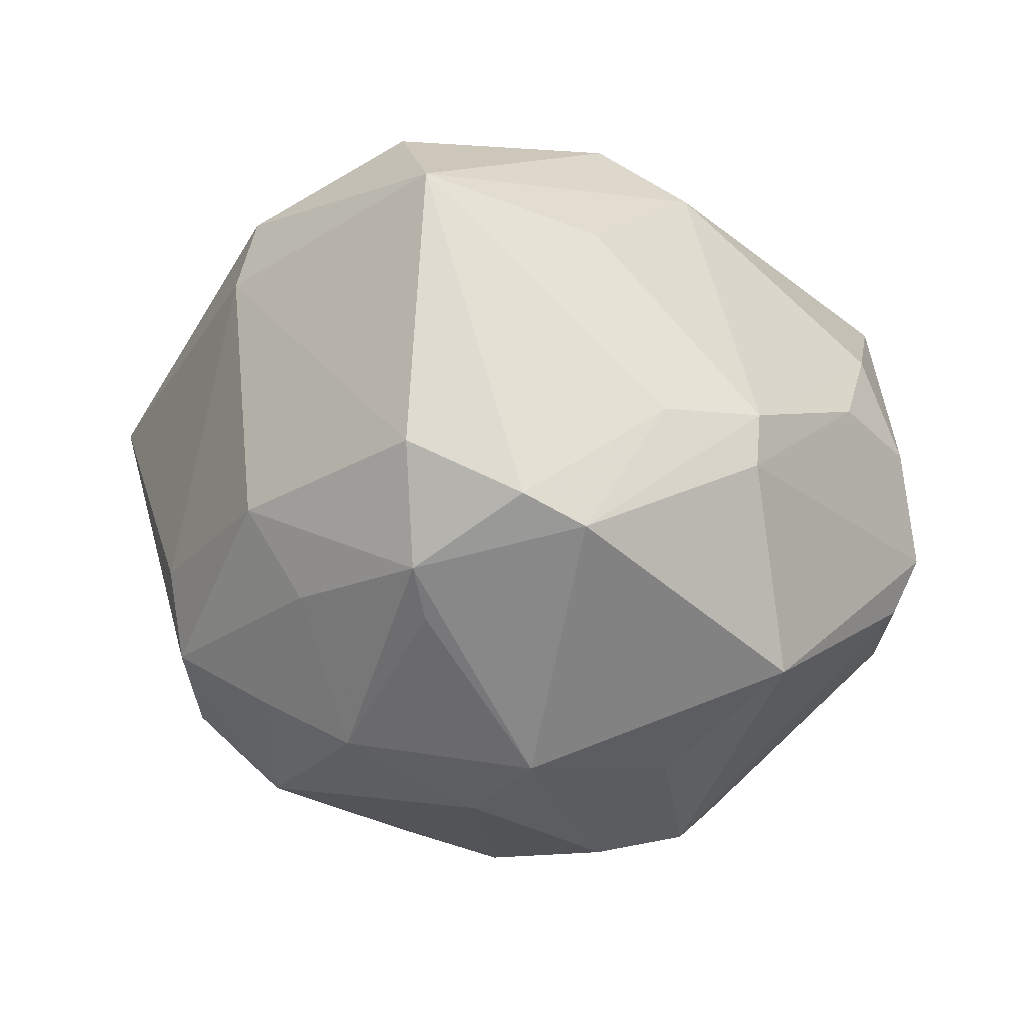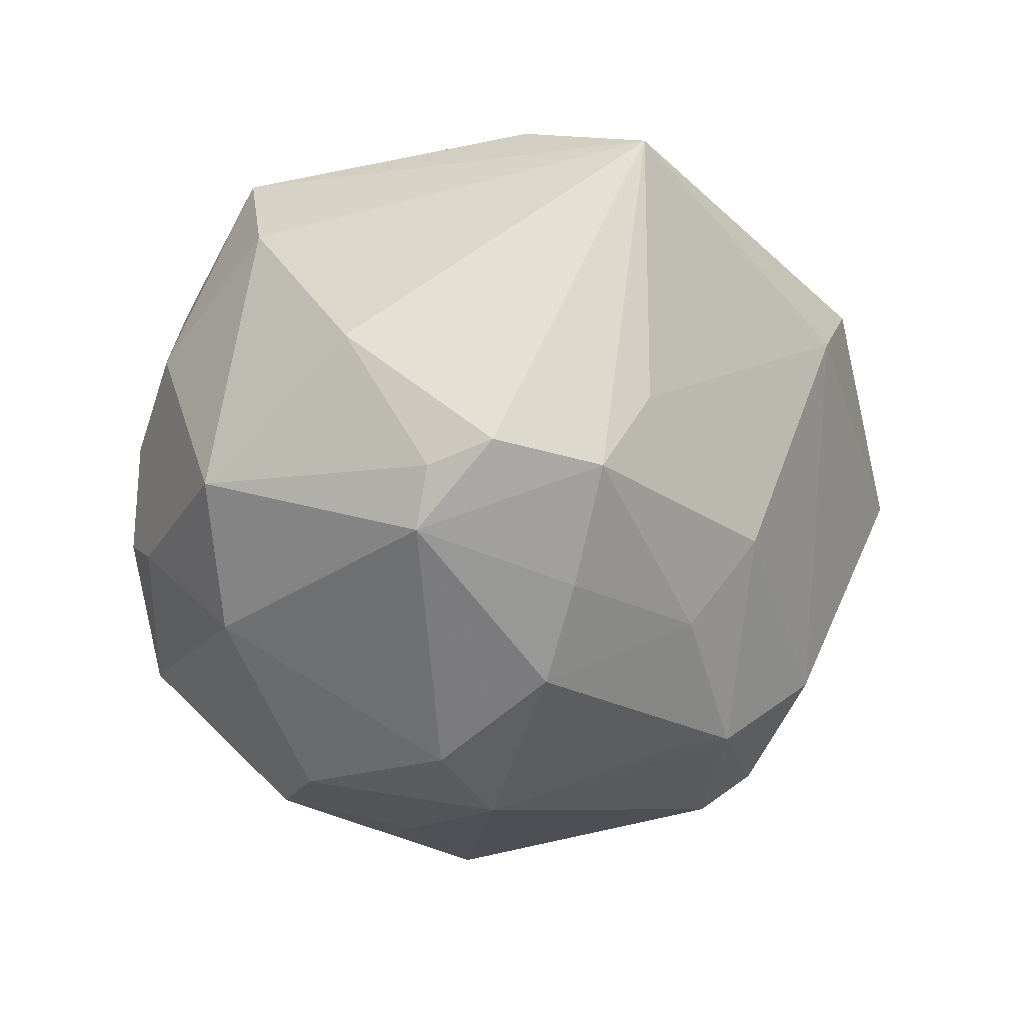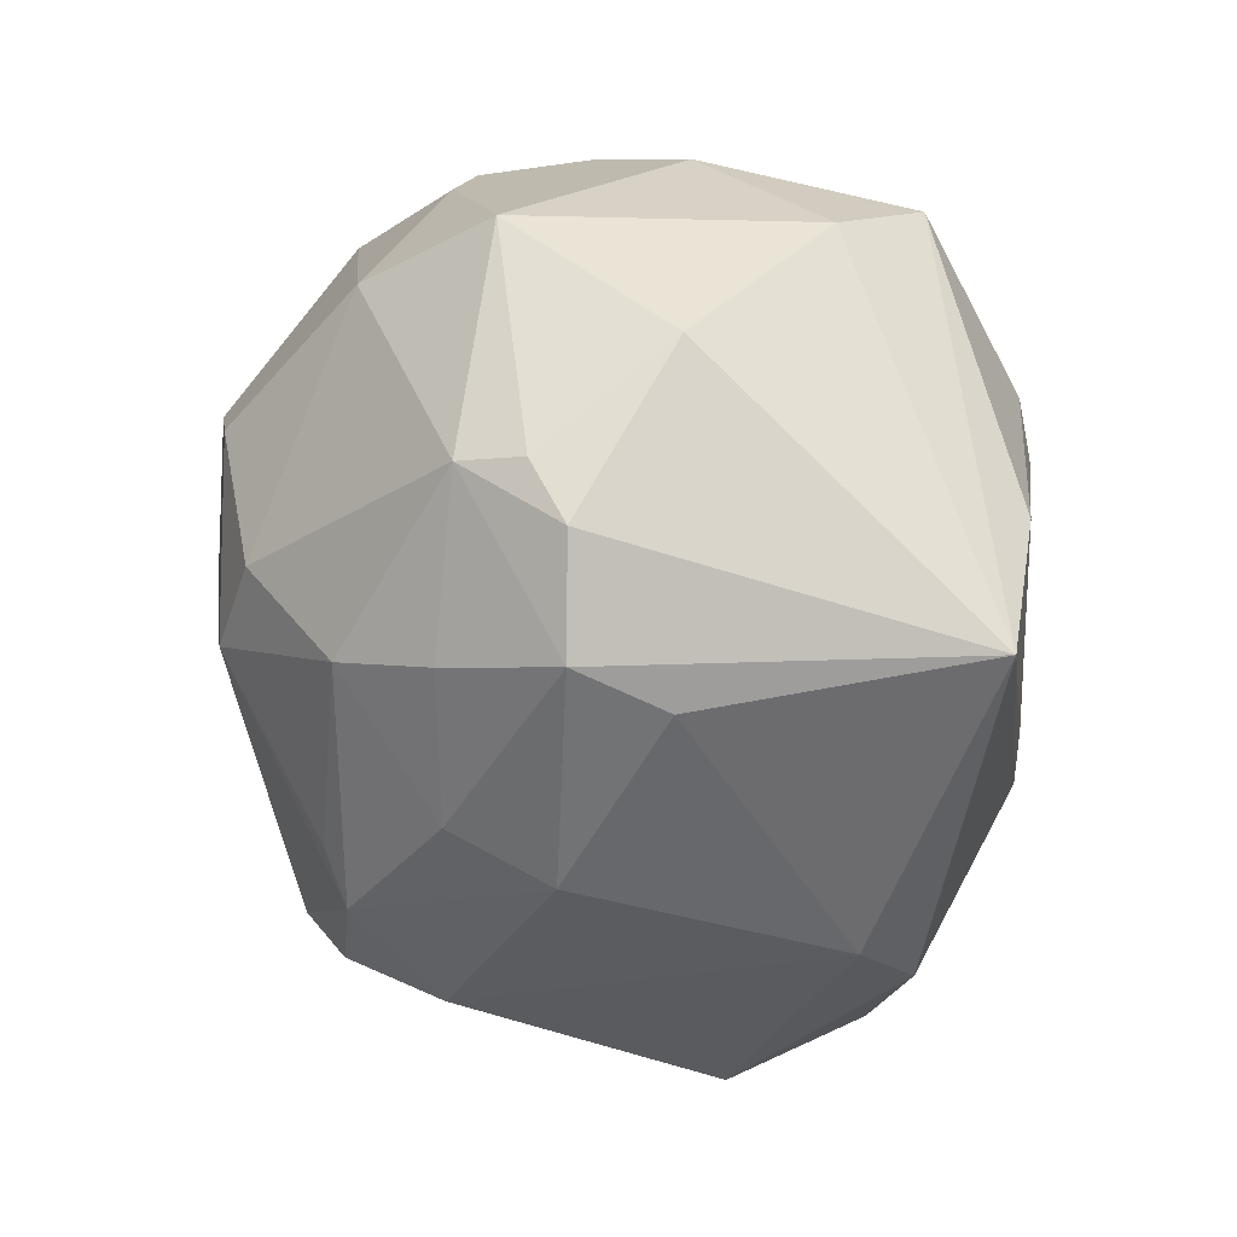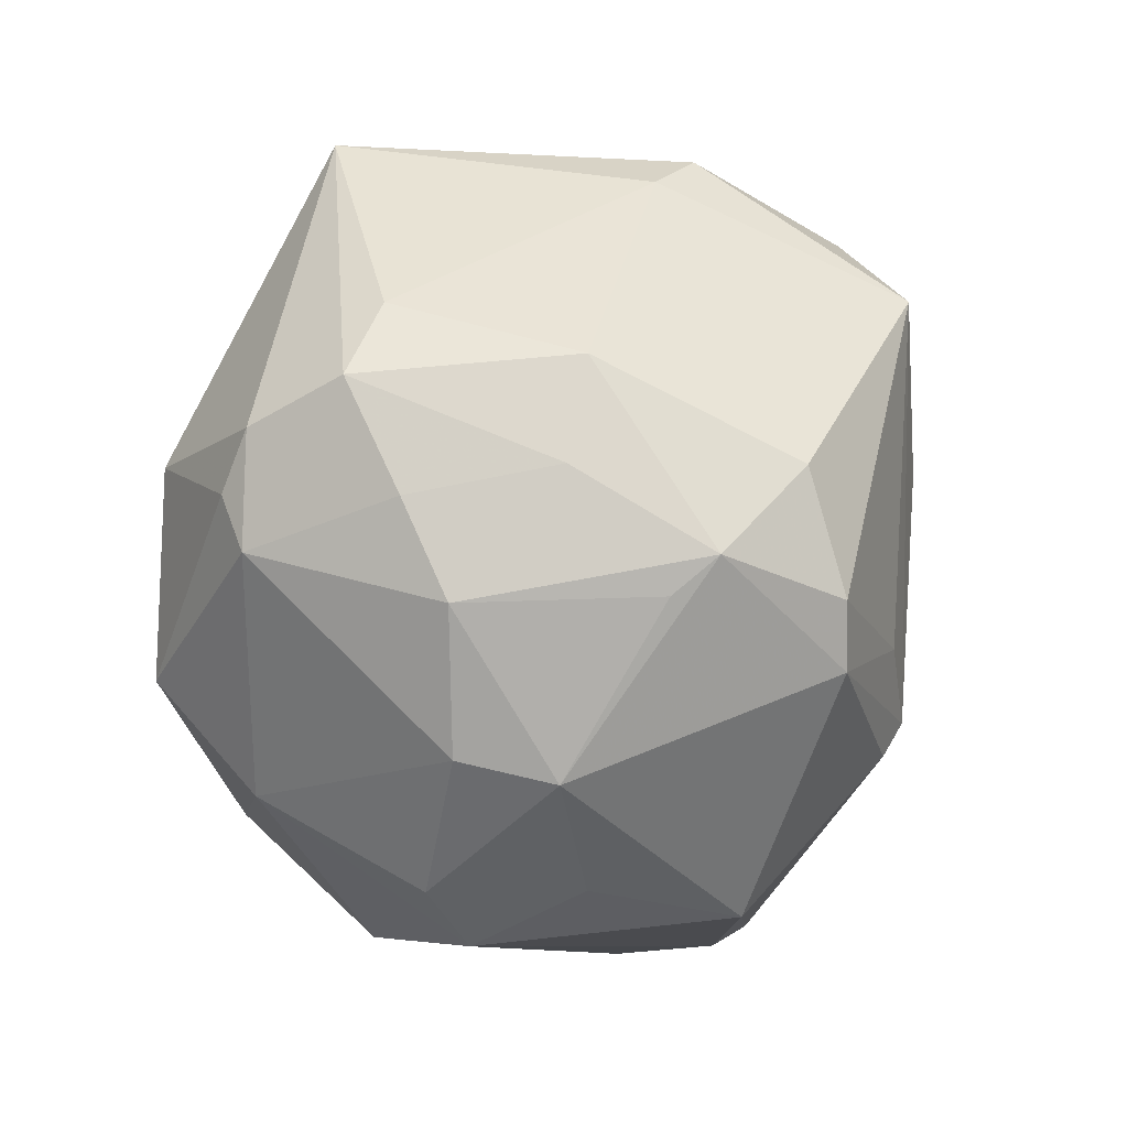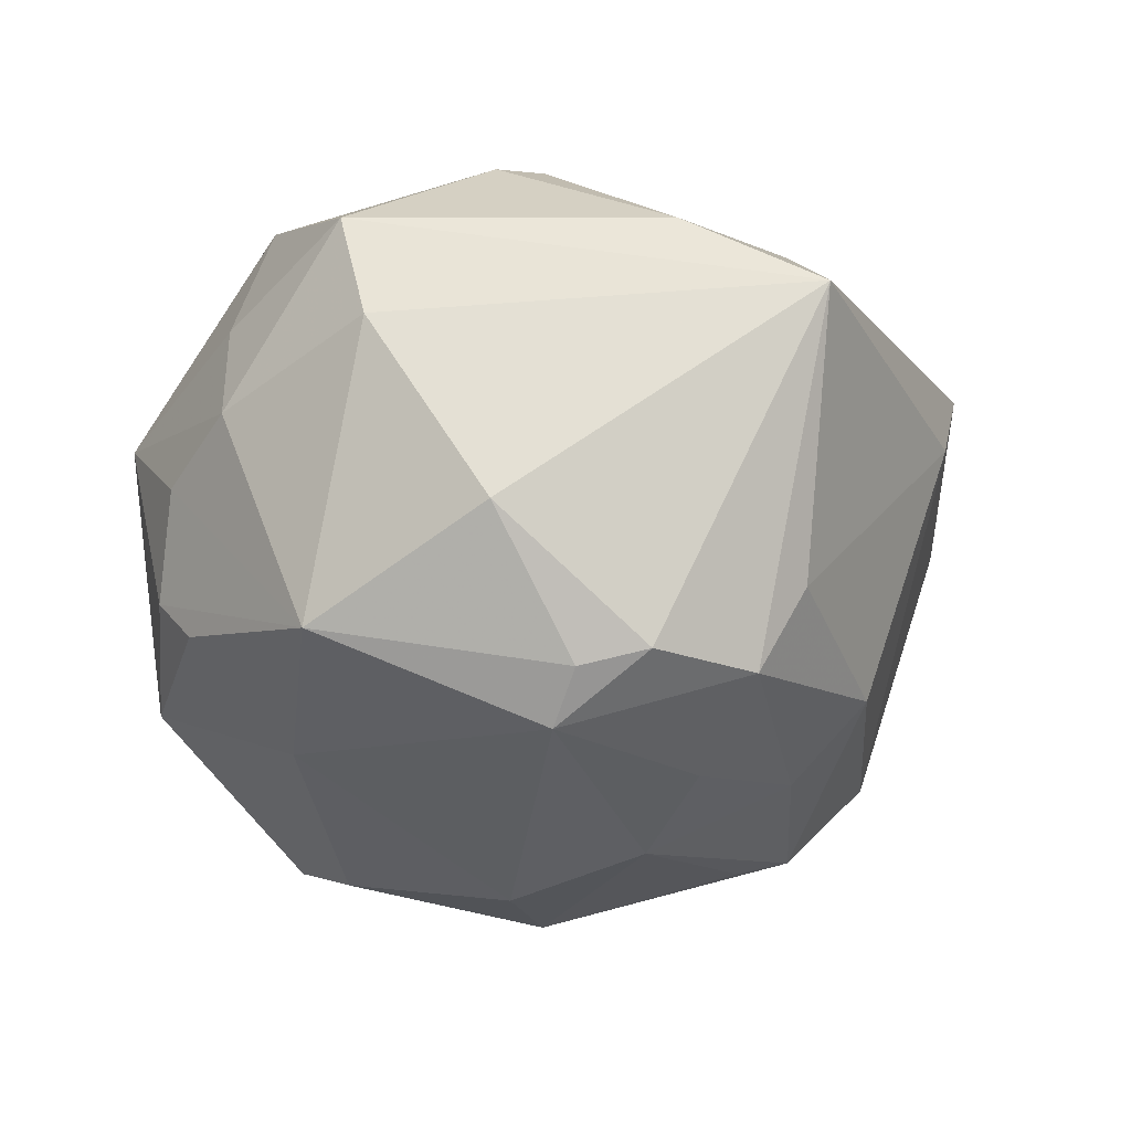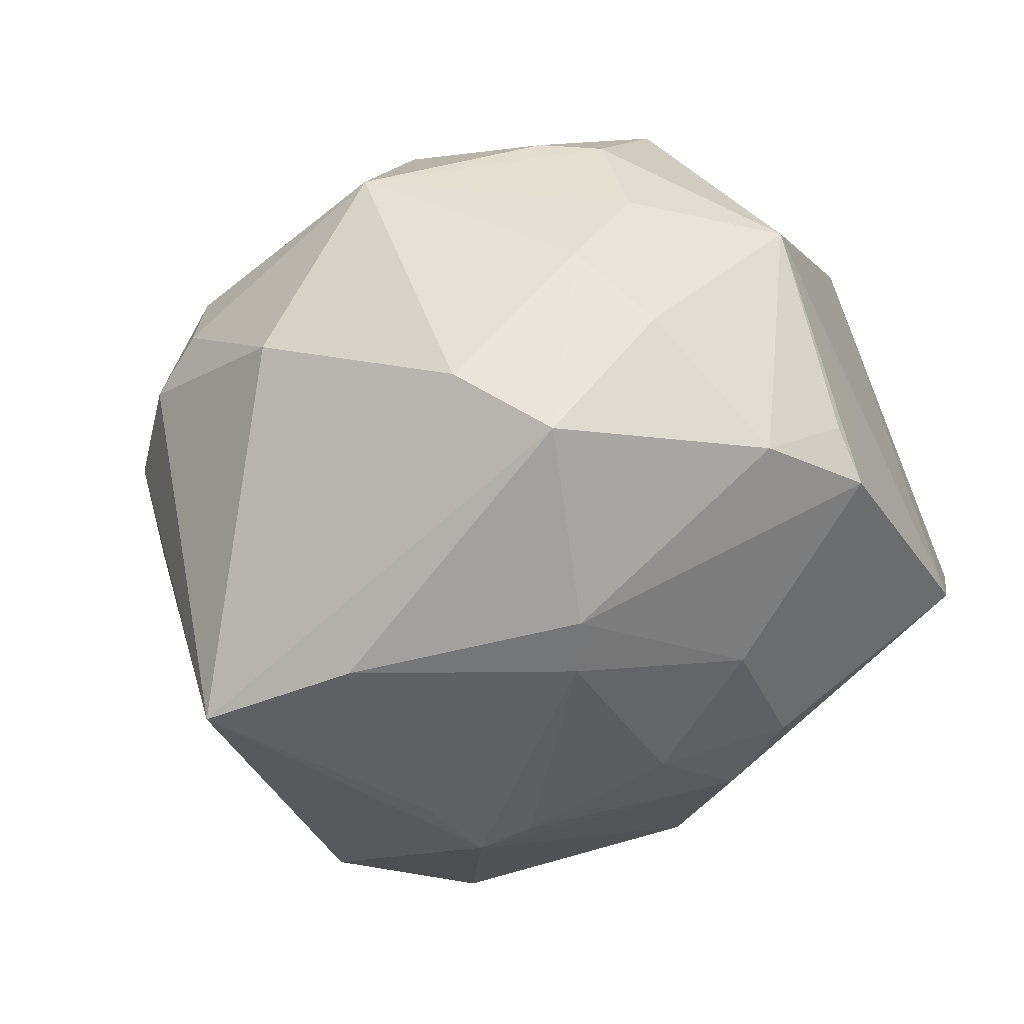
<metadata>
{"format":"obj","ext":"obj","renderer":"f3d","projection":"perspective","resolution":1024,"background":"white","views":[{"elev":-46.8,"azim":-6.7,"up":"+Z"},{"elev":-34.0,"azim":-118.0,"up":"+Z"},{"elev":17.9,"azim":-111.5,"up":"+Y"},{"elev":-60.6,"azim":-70.2,"up":"+Z"},{"elev":-14.6,"azim":-132.3,"up":"+Z"},{"elev":45.1,"azim":-30.9,"up":"+Y"}]}
</metadata>
<code>
v -0.01892 -0.04084 0.01746
v -0.03127 0.02319 -0.02197
v 0.04388 0.007499 -0.01126
v 0.03477 -0.02433 -0.003872
v 0.0433 -0.004004 -0.01551
v -0.03924 0.006904 -0.02154
v 0.02563 0.03581 0.009037
v 0.02684 0.03027 -0.01904
v 0.01062 0.01693 -0.03761
v 0.02175 -0.0298 -0.0208
v -0.004779 0.008001 -0.03994
v 0.01103 -0.03445 -0.01821
v -0.02942 0.03227 -0.006996
v -0.01281 0.03777 0.02431
v 0.04529 0.01128 -0.005062
v -0.03661 0.01838 -0.02039
v 0.004926 -0.03594 0.02607
v -0.005862 -0.005696 0.0368
v -0.02699 0.02221 -0.02718
v 0.01119 0.0405 0.0009228
v -0.01637 -0.04653 0.003547
v -0.04936 0.006583 0.01545
v -0.01646 -0.03301 -0.02531
v 0.004197 0.03873 0.01654
v -0.01461 -0.023 -0.0341
v -0.03003 -0.008415 0.0271
v -0.03666 -0.02521 0.007726
v -0.03266 -0.01603 -0.02009
v 0.01977 0.0218 0.03387
v 0.02011 0.01583 -0.03532
v -0.01972 -0.01326 0.03195
v 0.003836 0.005745 0.03681
v 0.00946 0.0388 -0.01465
v 0.02719 -0.01155 -0.0338
v -0.03485 -0.02918 0.01434
v 0.0001803 0.03228 -0.02717
v 0.043 -0.01599 -0.001387
v 0.01023 -0.008946 0.03728
v 0.003148 -0.04124 0.002495
v -0.01952 0.002948 -0.03622
v 0.03476 -0.003456 0.03423
v -0.0415 0.002273 -0.01266
v -0.0365 0.01431 0.02361
v 0.02771 0.01884 0.02318
v -0.01609 0.01362 0.0348
v -0.01111 0.03996 -0.01743
v 0.01473 0.03902 -0.01033
v 0.04246 -0.01227 0.0258
v 0.009231 0.02976 0.03106
v 0.0008057 0.04173 0.006384
v 0.01506 -0.03531 0.01864
v 0.005383 -0.018 0.03493
v -0.02887 0.004593 -0.02977
v -0.01271 -0.01718 -0.03563
v -0.02471 -0.01594 0.02971
v 0.01606 0.001518 -0.03743
v 0.038 -0.02206 0.007976
v 0.0027 -0.03039 -0.0333
v 0.04592 -0.007378 -0.01008
v -0.01766 0.03837 0.01287
v -0.02608 -0.01147 -0.02845
v 0.02191 -0.03243 -0.01552
v 0.02007 0.02564 0.02883
v -0.01516 0.01955 0.03392
v -0.004122 -0.03266 -0.0315
v 0.0005119 -0.001174 -0.04145
f 15 41 48
f 30 56 9
f 27 28 23
f 6 22 16
f 19 6 16
f 19 11 40
f 46 20 47
f 38 52 41
f 60 22 14
f 42 28 27
f 27 22 42
f 42 6 28
f 22 6 42
f 13 22 60
f 16 22 13
f 60 46 13
f 15 48 59
f 59 48 37
f 41 52 17
f 17 48 41
f 34 30 5
f 5 59 34
f 56 30 34
f 5 30 3
f 15 59 3
f 3 59 5
f 3 8 15
f 3 30 8
f 25 23 28
f 19 46 36
f 9 11 36
f 11 19 36
f 36 30 9
f 8 30 36
f 52 38 18
f 29 38 41
f 29 63 49
f 43 14 22
f 43 26 45
f 22 26 43
f 24 14 49
f 44 29 41
f 2 46 19
f 2 13 46
f 2 19 16
f 16 13 2
f 9 56 66
f 66 11 9
f 56 34 66
f 66 34 58
f 58 25 66
f 40 11 66
f 27 23 21
f 55 17 52
f 45 26 55
f 55 26 22
f 48 17 51
f 17 21 51
f 10 34 59
f 58 34 10
f 28 6 61
f 61 25 28
f 40 25 61
f 33 46 47
f 33 36 46
f 47 8 33
f 8 36 33
f 64 29 49
f 49 14 64
f 64 43 45
f 14 43 64
f 38 29 32
f 45 18 32
f 32 18 38
f 32 64 45
f 29 64 32
f 14 24 50
f 20 46 50
f 60 14 50
f 50 46 60
f 49 63 7
f 7 24 49
f 7 50 24
f 20 50 7
f 15 8 7
f 47 20 7
f 7 41 15
f 7 44 41
f 63 29 7
f 29 44 7
f 7 8 47
f 54 25 40
f 40 66 54
f 54 66 25
f 65 21 23
f 65 25 58
f 23 25 65
f 52 18 31
f 31 55 52
f 31 18 45
f 45 55 31
f 1 21 17
f 17 55 1
f 4 59 37
f 4 10 59
f 39 51 21
f 40 61 53
f 53 61 6
f 53 19 40
f 6 19 53
f 27 21 35
f 21 1 35
f 35 22 27
f 35 1 55
f 35 55 22
f 37 48 57
f 57 4 37
f 48 51 57
f 21 65 12
f 12 65 58
f 10 4 62
f 51 39 62
f 58 10 62
f 62 12 58
f 62 39 21
f 21 12 62
f 62 57 51
f 4 57 62

</code>
